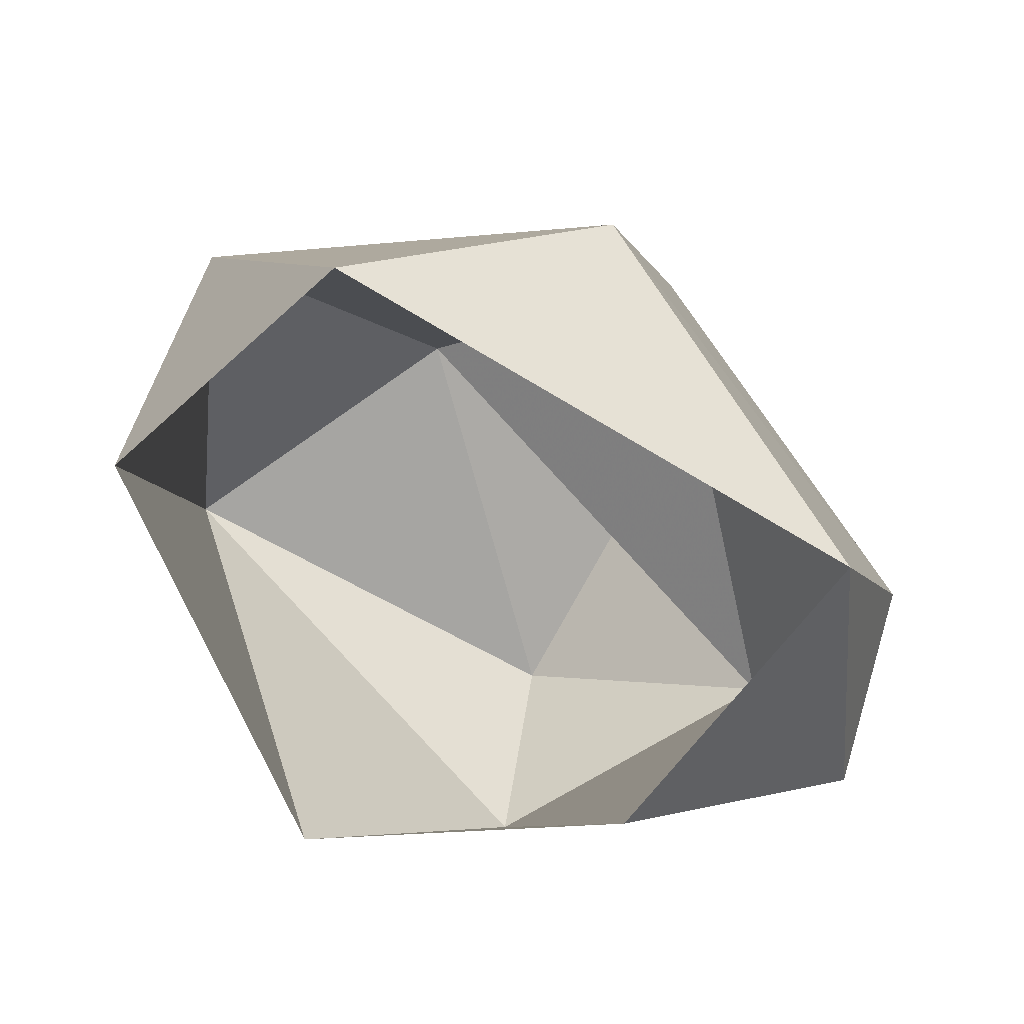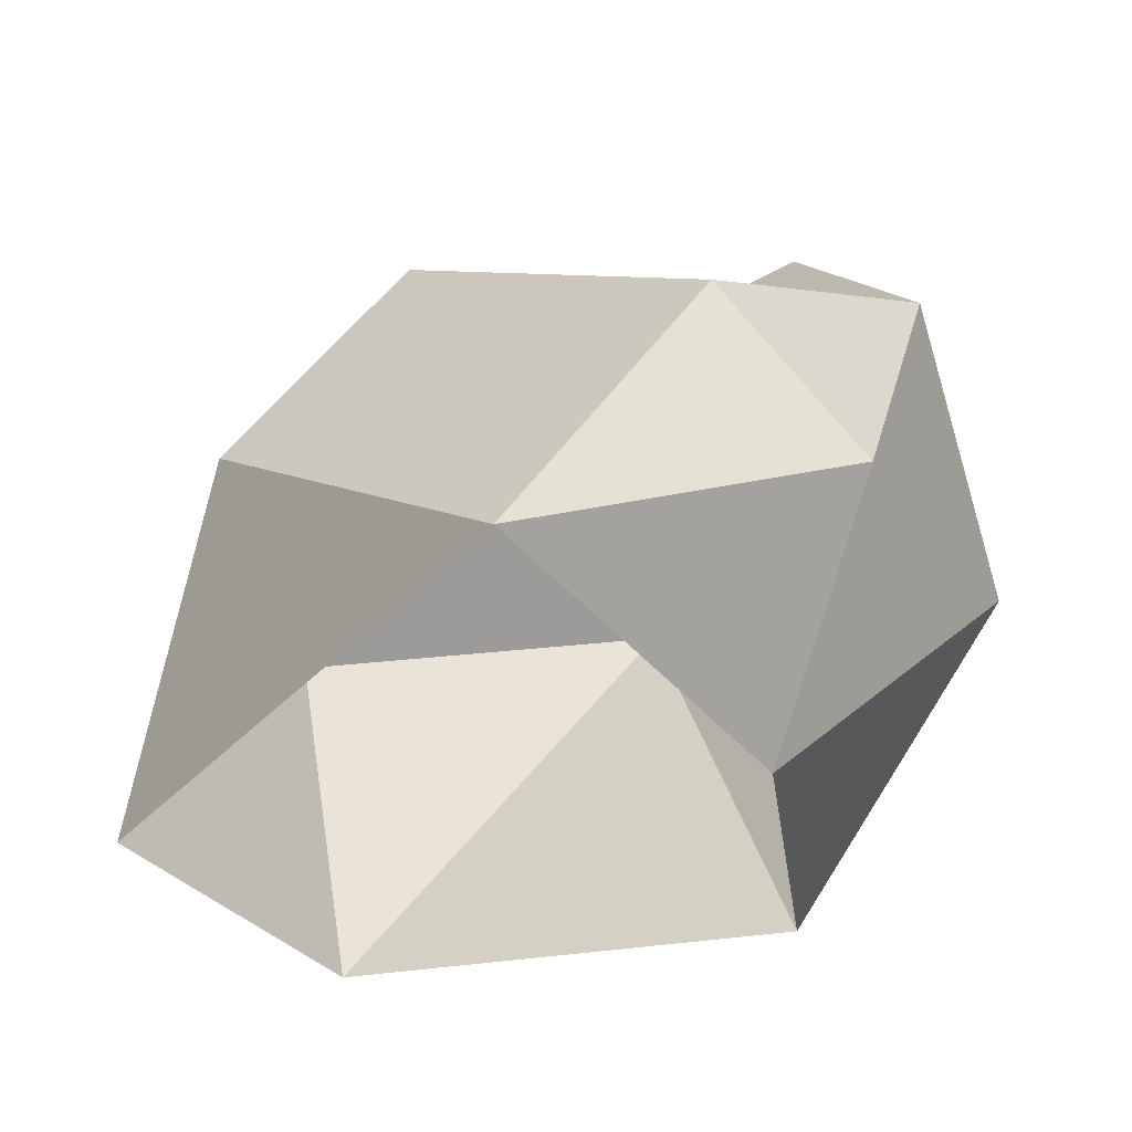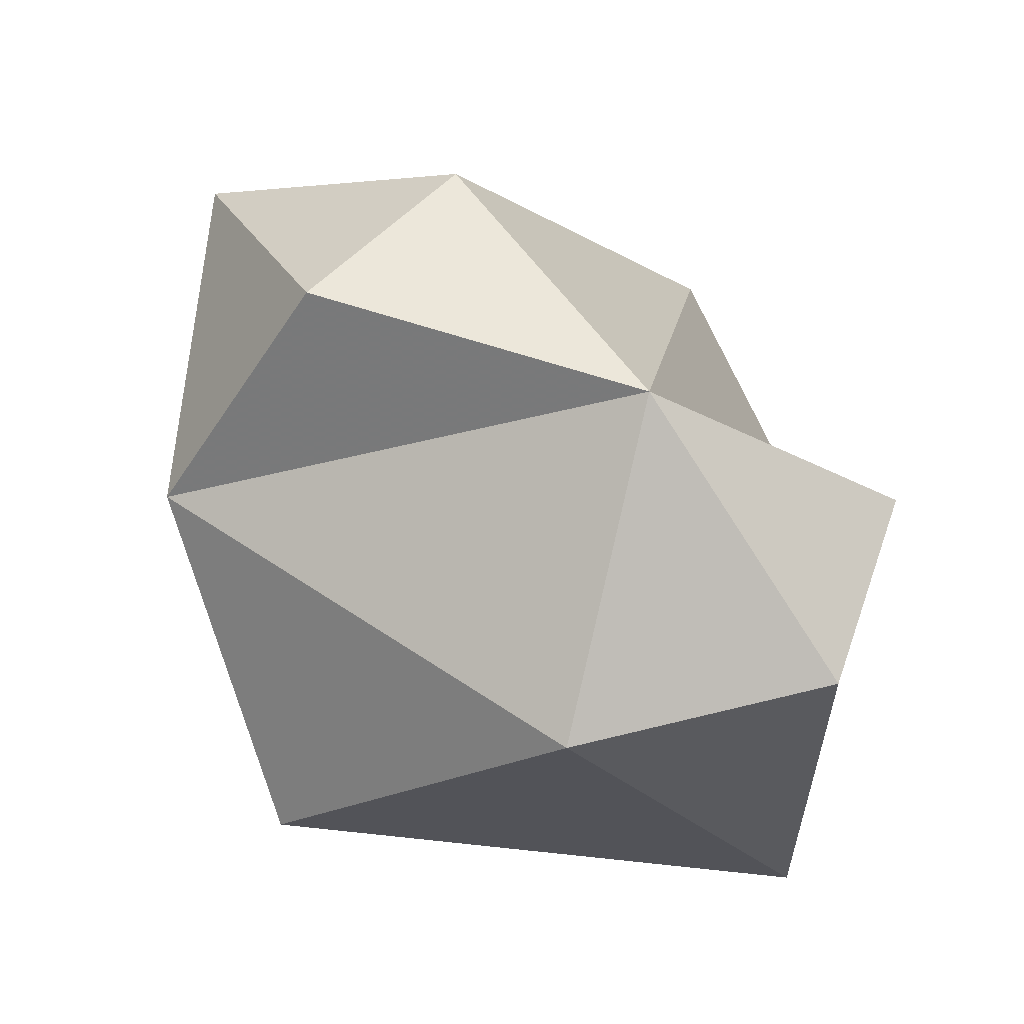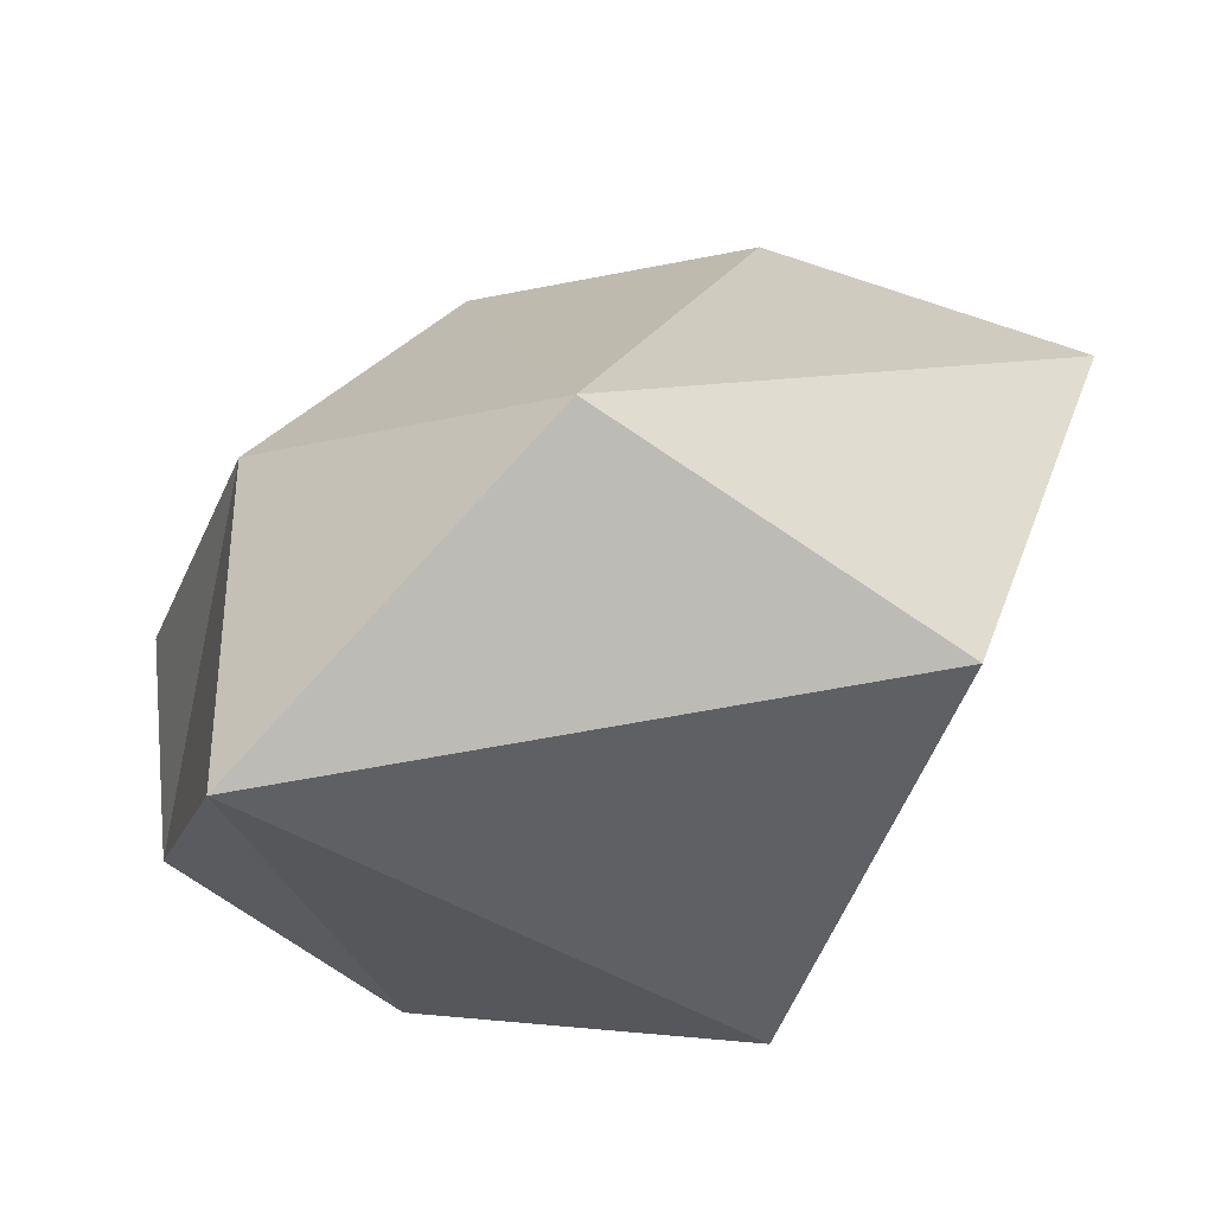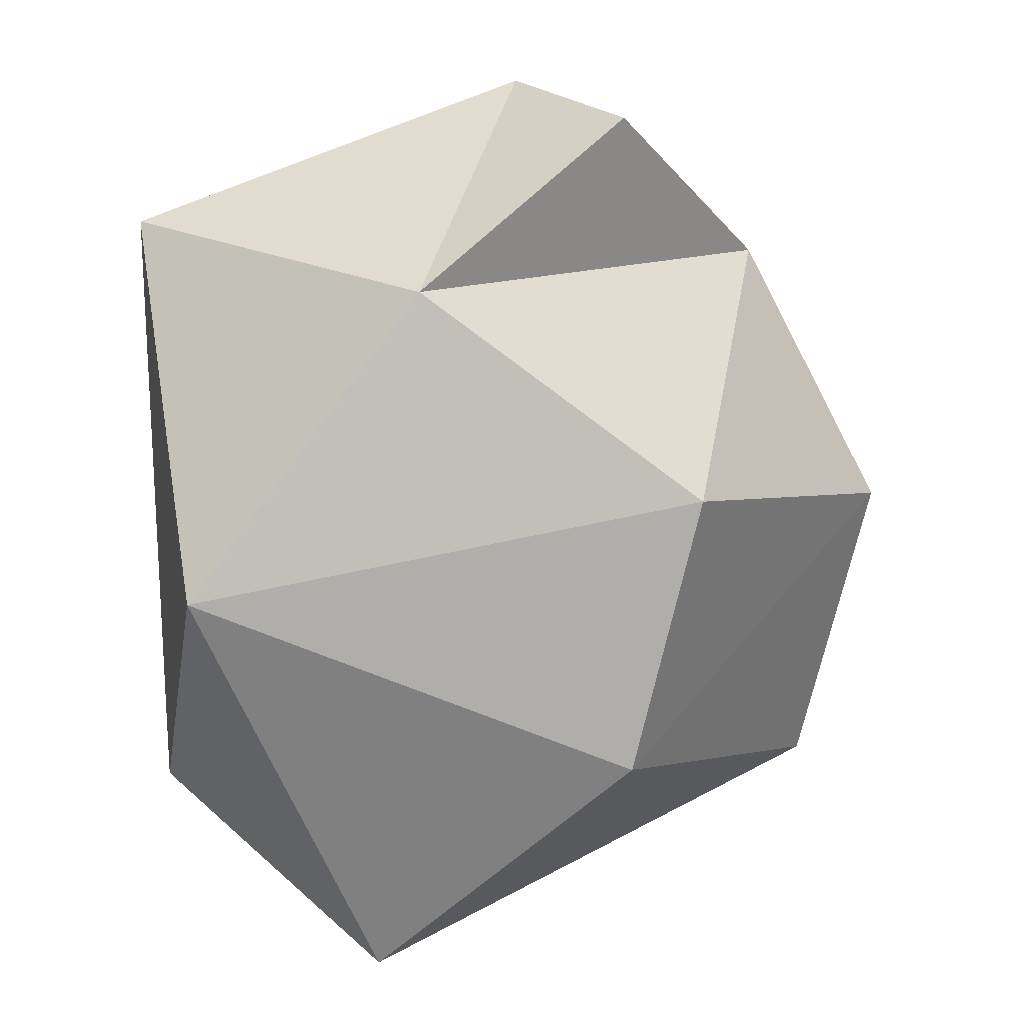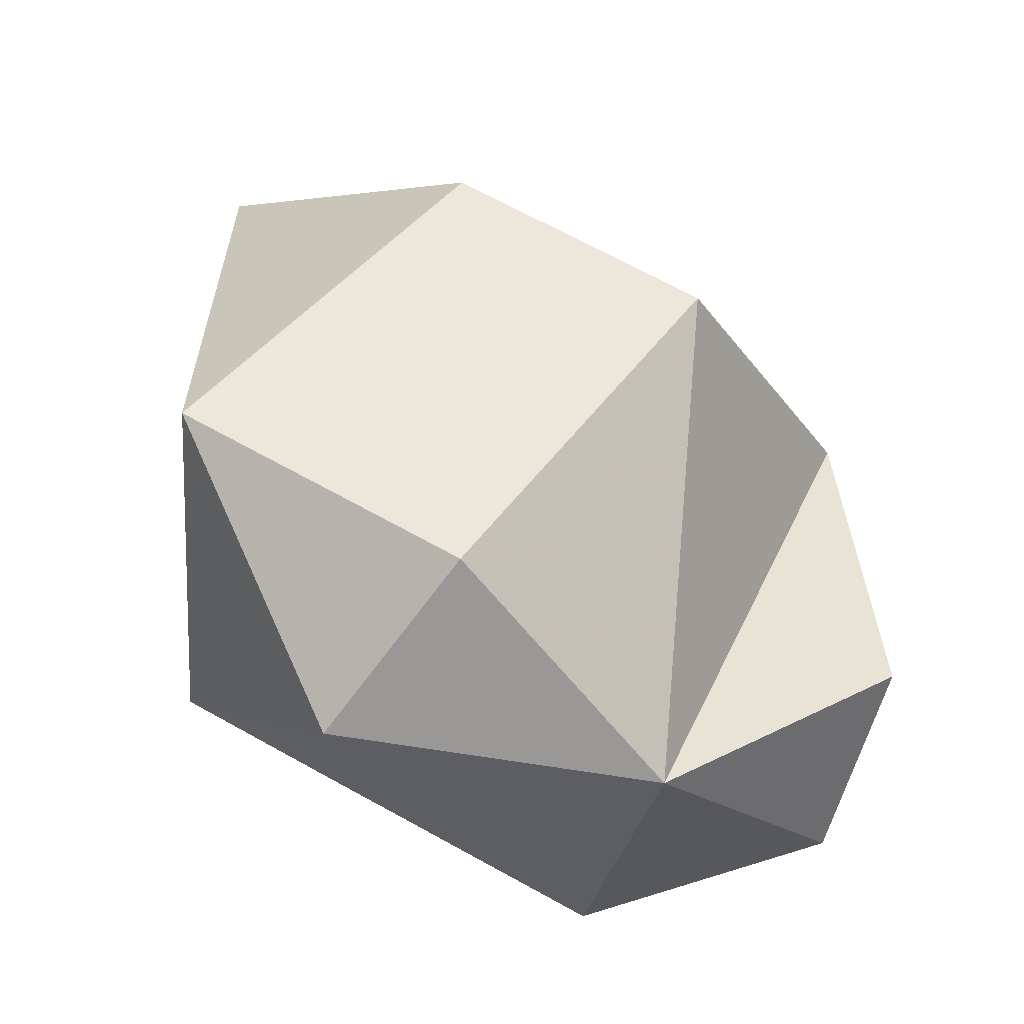
<metadata>
{"format":"obj","ext":"obj","renderer":"f3d","projection":"perspective","resolution":1024,"background":"white","views":[{"elev":-58.1,"azim":-81.7,"up":"+Y"},{"elev":43.7,"azim":-3.6,"up":"+Z"},{"elev":20.6,"azim":82.9,"up":"+Z"},{"elev":-65.0,"azim":-116.7,"up":"+Z"},{"elev":51.8,"azim":-84.7,"up":"+Y"},{"elev":77.6,"azim":79.5,"up":"+Z"}]}
</metadata>
<code>
g pSphere48
v 27.98 -63.67 22.92
v -17.32 -51.9 71.51
v 45.33 -36.37 67.52
v 63.88 23.67 52.22
v 82.17 6.501 -8.679
v 76.87 57.63 -1.257
v 21.16 63.63 -72.53
v 21.26 -6.551 83.06
v 38.36 -44.38 -43.72
v 38.36 -44.38 -43.72
v -48.62 -33.57 -64.76
v -55.55 39.12 -52.05
v -86.61 -39.45 -14.62
v -86.61 -39.45 -14.62
v -65.24 8.427 34.77
v -17.32 -51.9 71.51
v -55.55 39.12 -52.05
v 21.26 -6.551 83.06
v -29.51 49.44 44.61
v 63.88 23.67 52.22
v 63.88 23.67 52.22
v 48.59 74.85 23.49
v 76.87 57.63 -1.257
v -6.407 77.85 -12.03
v -29.51 49.44 44.61
v 76.87 57.63 -1.257
v -6.407 77.85 -12.03
v 21.16 63.63 -72.53
v 48.59 74.85 23.49
v -55.55 39.12 -52.05
v -55.55 39.12 -52.05
v -29.51 49.44 44.61
v -65.24 8.427 34.77
v -6.407 77.85 -12.03
g pSphere48_0
f 3 2 1
f 4 3 1
f 5 4 1
f 6 4 5
f 7 6 5
f 3 8 2
f 4 8 3
f 1 9 5
f 5 10 7
f 7 10 11
f 11 12 7
f 13 12 11
f 16 15 14
f 14 15 17
f 18 15 16
f 19 15 18
f 20 19 18
f 23 22 21
f 22 24 21
f 24 25 21
f 28 27 26
f 27 29 26
f 30 27 28
f 33 32 31
f 32 34 31

</code>
